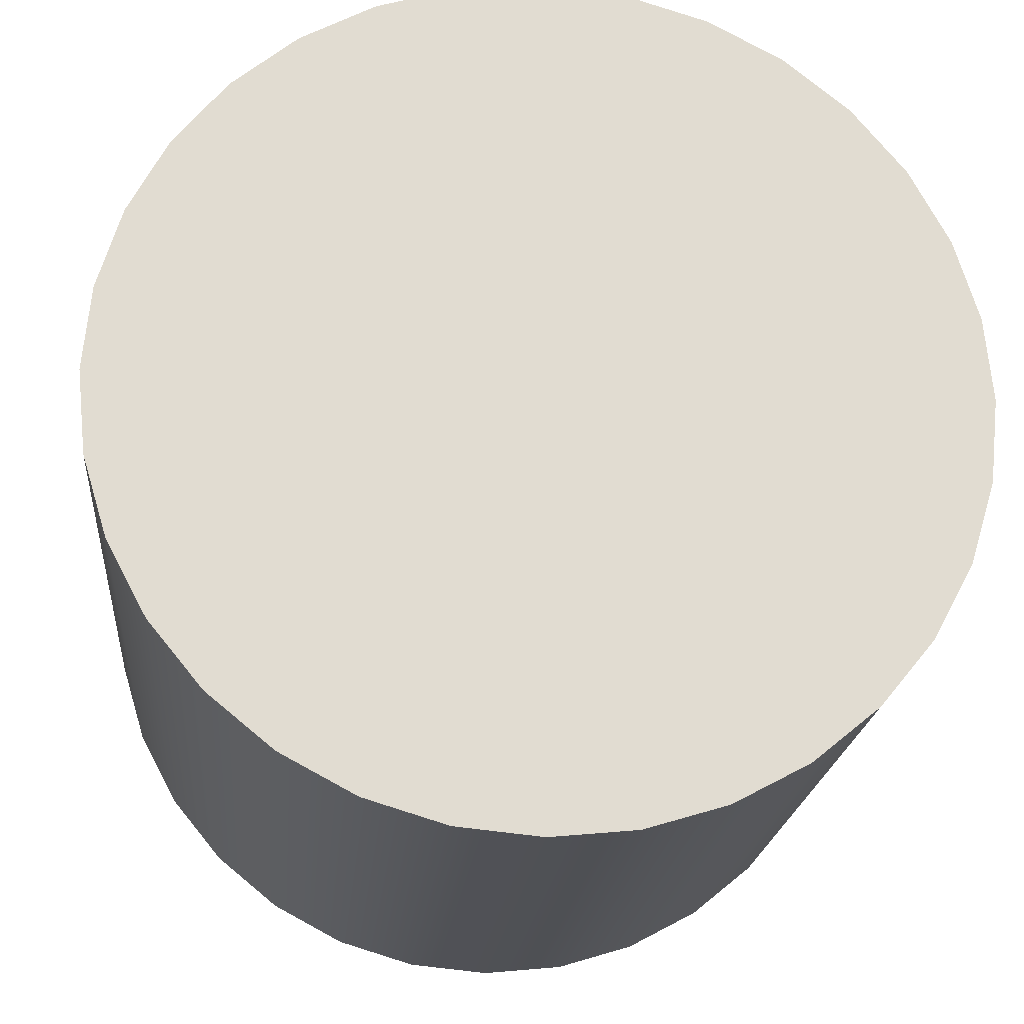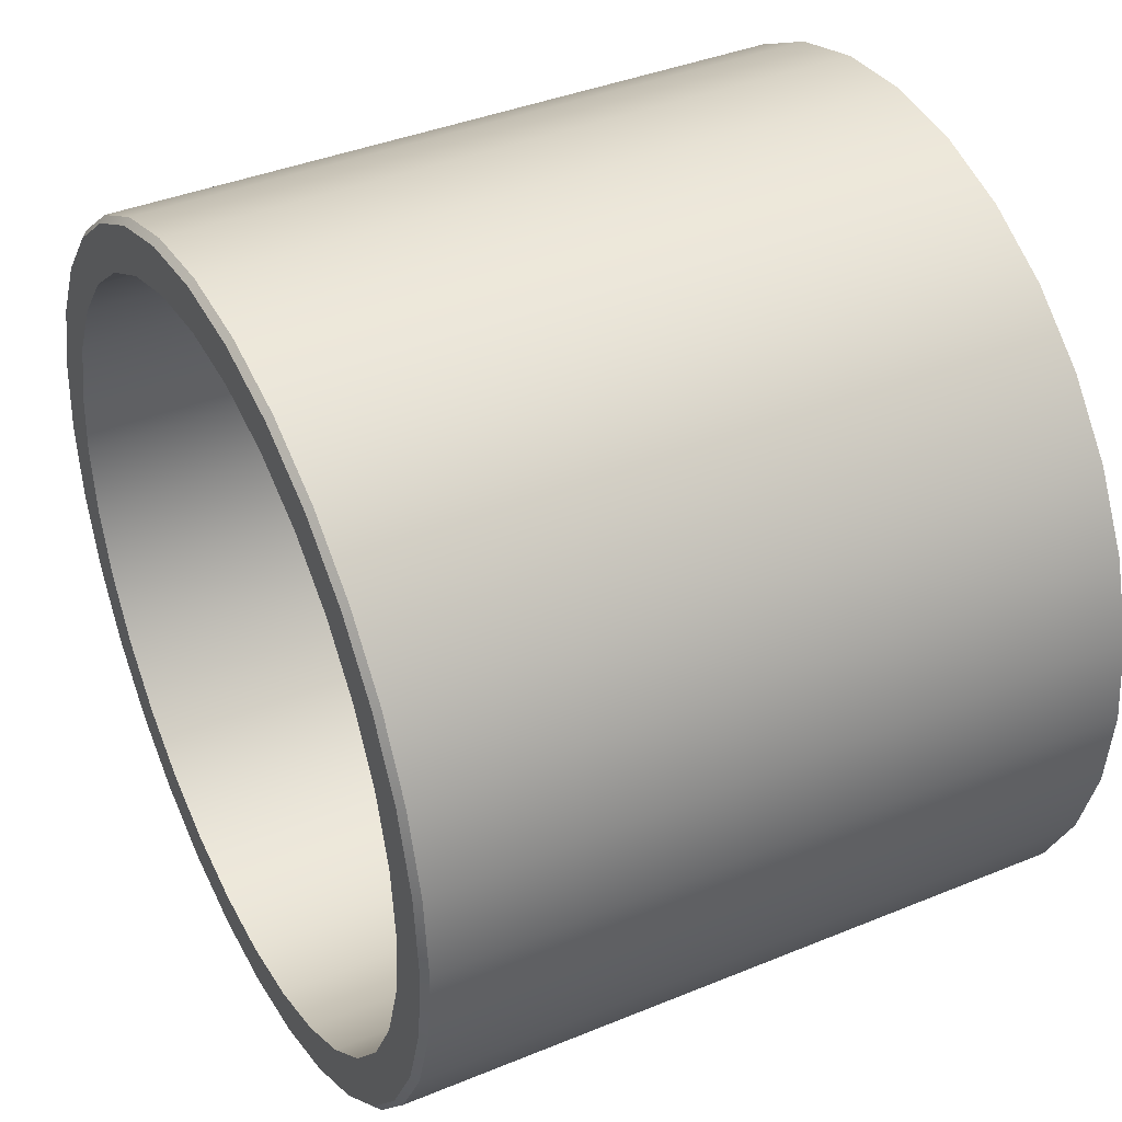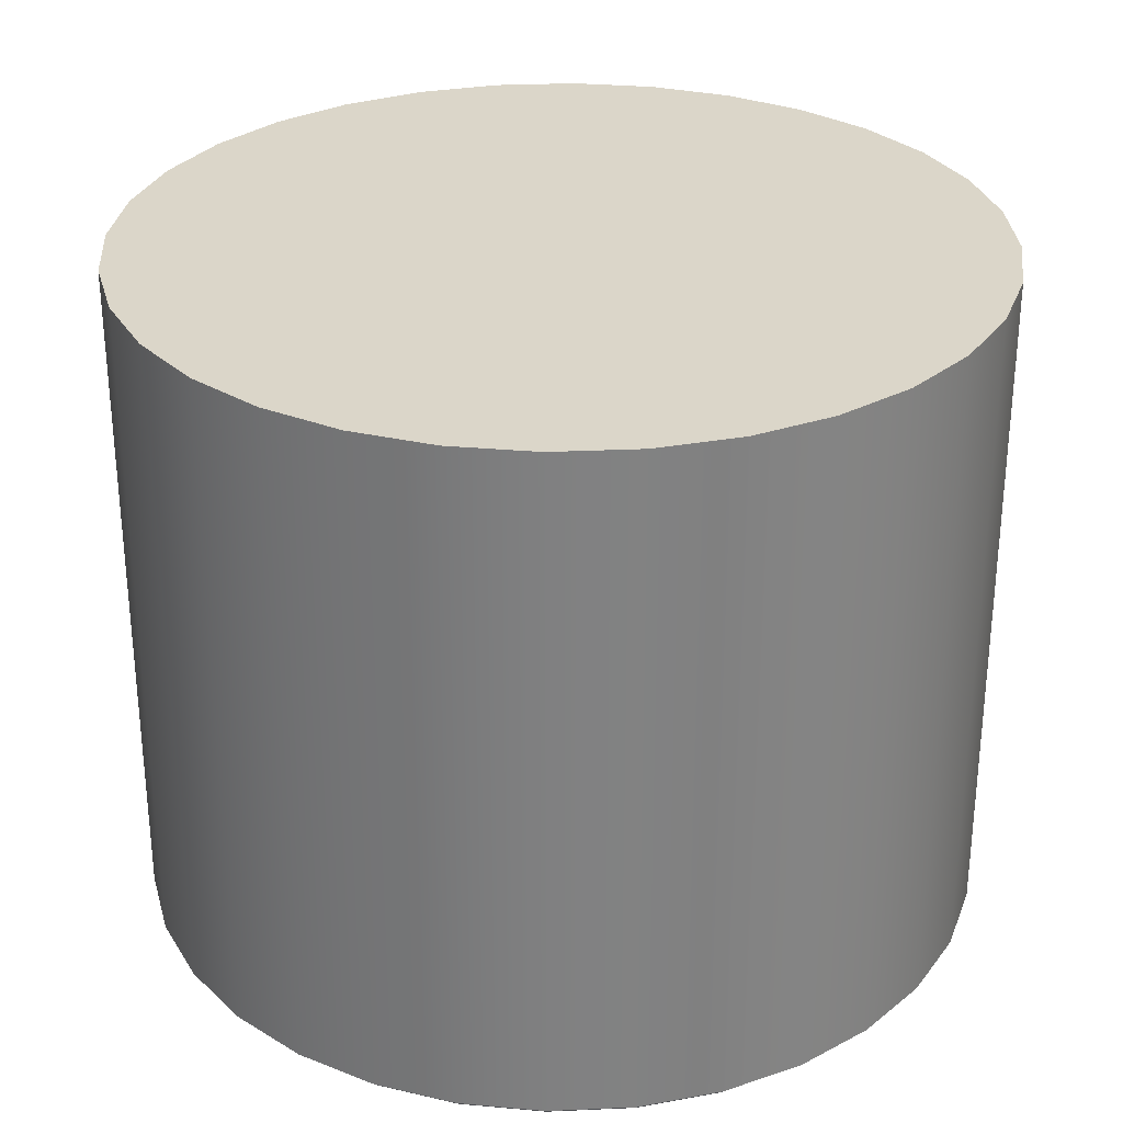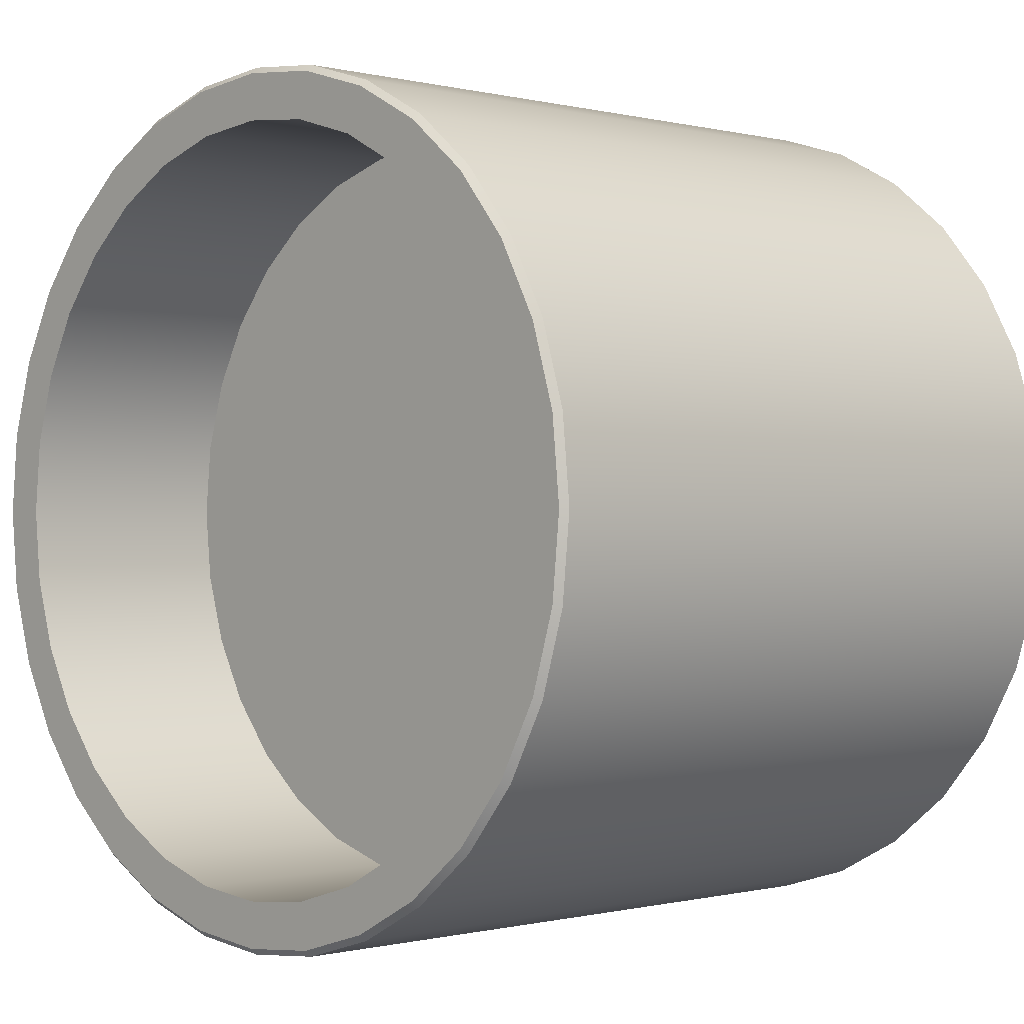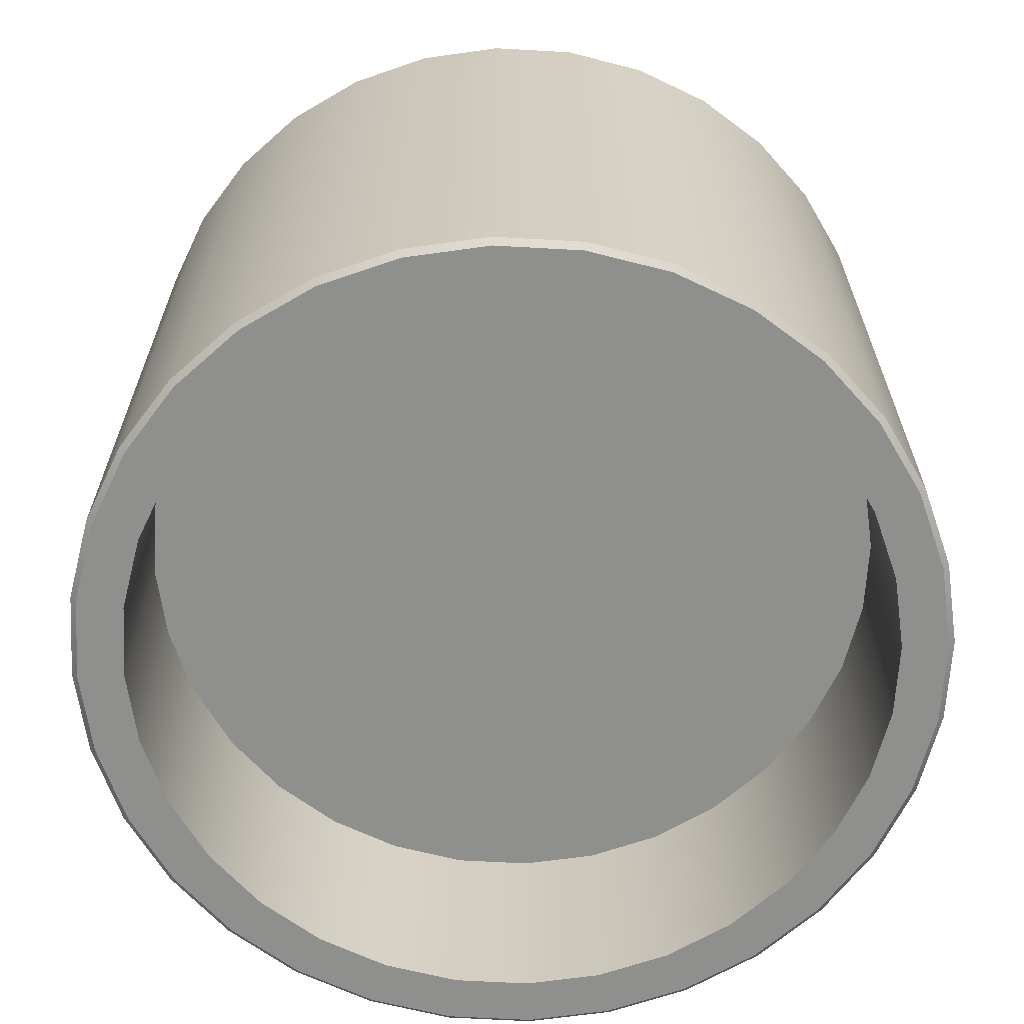
<metadata>
{"format":"obj","ext":"obj","renderer":"f3d","projection":"perspective","resolution":1024,"background":"white","views":[{"elev":-20.1,"azim":175.0,"up":"+Z"},{"elev":39.4,"azim":62.9,"up":"+Z"},{"elev":29.8,"azim":58.1,"up":"+Y"},{"elev":-0.3,"azim":46.5,"up":"+Z"},{"elev":-65.3,"azim":-110.1,"up":"+Y"}]}
</metadata>
<code>
o mesh6/mesh6-geometry#mesh6-geometry
v -0.003797 0.1039 0.9515
v -0.02069 -0.03463 0.9499
v -0.003797 -0.03463 0.9515
v -0.02069 0.1039 0.9499
v -0.02045 -0.03588 0.9486
v 0.01309 0.1039 0.9499
v -0.02069 0.1039 0.78
v -0.03693 -0.03463 0.9449
v -0.003797 -0.03588 0.9503
v -0.03645 -0.03588 0.9438
v 0.01309 -0.03463 0.9499
v -0.003797 0.1039 0.7784
v -0.03693 0.1039 0.7849
v -0.03693 0.1039 0.9449
v -0.01864 -0.03588 0.9396
v 0.01285 -0.03588 0.9486
v -0.03292 -0.03588 0.9352
v 0.02934 0.1039 0.9449
v 0.01309 0.1039 0.78
v -0.02069 -0.03463 0.78
v -0.003797 -0.03463 0.7784
v -0.0519 -0.03463 0.9369
v -0.05121 -0.03588 0.9359
v -0.003797 -0.03588 0.941
v 0.01105 -0.03588 0.9396
v -0.04608 -0.03588 0.9282
v 0.02886 -0.03588 0.9438
v 0.02934 -0.03463 0.9449
v 0.01309 -0.03463 0.78
v -0.0519 0.1039 0.7929
v -0.03693 -0.03463 0.7849
v -0.0519 0.1039 0.9369
v -0.03292 0.009819 0.9352
v -0.01864 0.009819 0.9396
v 0.02532 -0.03588 0.9352
v -0.04608 0.009819 0.9282
v 0.04431 0.1039 0.9369
v 0.02934 0.1039 0.7849
v 0.02934 -0.03463 0.7849
v -0.03645 -0.03588 0.7861
v -0.02045 -0.03588 0.7812
v -0.003797 -0.03588 0.7796
v -0.06502 -0.03463 0.9262
v -0.06414 -0.03588 0.9253
v -0.05761 -0.03588 0.9187
v -0.003797 0.009819 0.941
v 0.01105 0.009819 0.9396
v -0.05761 0.009819 0.9187
v 0.04361 -0.03588 0.9359
v 0.03848 -0.03588 0.9282
v 0.04431 -0.03463 0.9369
v 0.02886 -0.03588 0.7861
v -0.06502 0.1039 0.8037
v -0.0519 -0.03463 0.7929
v -0.05121 -0.03588 0.794
v 0.01285 -0.03588 0.7812
v -0.06502 0.1039 0.9262
v -0.03292 0.009819 0.7946
v -0.04608 0.009819 0.8017
v -0.01864 0.009819 0.7903
v 0.02532 0.009819 0.9352
v 0.05743 0.1039 0.9262
v 0.04431 0.1039 0.7929
v 0.04431 -0.03463 0.7929
v 0.04361 -0.03588 0.794
v -0.03292 -0.03588 0.7946
v -0.04608 -0.03588 0.8017
v -0.01864 -0.03588 0.7903
v 0.01105 -0.03588 0.7903
v -0.07579 0.1039 0.913
v -0.07475 -0.03588 0.9123
v -0.06707 -0.03588 0.9072
v -0.003797 0.009819 0.7888
v 0.01105 0.009819 0.7903
v -0.05761 0.009819 0.8111
v 0.05654 -0.03588 0.9253
v 0.05001 -0.03588 0.9187
v 0.03848 0.009819 0.9282
v 0.05743 -0.03463 0.9262
v 0.02533 -0.03588 0.7946
v 0.03848 -0.03588 0.8017
v -0.07579 0.1039 0.8168
v -0.06502 -0.03463 0.8037
v -0.06414 -0.03588 0.8046
v -0.05761 -0.03588 0.8111
v -0.003797 -0.03588 0.7888
v -0.07579 -0.03463 0.913
v -0.0741 -0.03588 0.8941
v -0.06707 0.009819 0.9072
v 0.02533 0.009819 0.7946
v -0.06707 0.009819 0.8227
v 0.06819 -0.03463 0.913
v 0.05743 0.1039 0.8037
v 0.05743 -0.03463 0.8037
v 0.05654 -0.03588 0.8046
v 0.05001 -0.03588 0.8111
v -0.07579 -0.03463 0.8168
v -0.08379 0.1039 0.8981
v -0.08379 0.1039 0.8318
v -0.08264 -0.03588 0.8976
v -0.07843 -0.03588 0.8798
v 0.06716 -0.03588 0.9123
v 0.05948 -0.03588 0.9072
v 0.05001 0.009819 0.9187
v 0.03848 0.009819 0.8017
v 0.06819 0.1039 0.913
v 0.05001 0.009819 0.8111
v -0.08379 -0.03463 0.8318
v -0.07475 -0.03588 0.8175
v -0.06707 -0.03588 0.8227
v -0.08379 -0.03463 0.8981
v -0.0741 0.009819 0.8941
v 0.05948 0.009819 0.9072
v 0.07619 -0.03463 0.8981
v 0.07504 -0.03588 0.8976
v 0.06819 0.1039 0.8168
v 0.06716 -0.03588 0.8175
v 0.05948 -0.03588 0.8227
v -0.08264 -0.03588 0.8323
v -0.0741 -0.03588 0.8358
v -0.08872 0.1039 0.8818
v -0.08872 -0.03463 0.848
v -0.08749 -0.03588 0.8816
v -0.0799 -0.03588 0.8649
v -0.07843 0.009819 0.8798
v -0.0741 0.009819 0.8358
v 0.06651 -0.03588 0.8941
v 0.06651 0.009819 0.8941
v 0.07619 0.1039 0.8981
v 0.07084 -0.03588 0.8798
v 0.06819 -0.03463 0.8168
v 0.05948 0.009819 0.8227
v -0.08749 -0.03588 0.8483
v -0.07843 -0.03588 0.8501
v -0.08872 -0.03463 0.8818
v -0.08872 0.1039 0.848
v 0.08112 -0.03463 0.8818
v 0.0799 -0.03588 0.8816
v 0.0723 -0.03588 0.8649
v 0.07619 0.1039 0.8318
v 0.07504 -0.03588 0.8323
v 0.06651 -0.03588 0.8358
v -0.07843 0.009819 0.8501
v -0.09038 0.1039 0.8649
v -0.09038 -0.03463 0.8649
v -0.08913 -0.03588 0.8649
v -0.0799 0.009819 0.8649
v 0.07084 0.009819 0.8798
v 0.06651 0.009819 0.8358
v 0.08112 0.1039 0.8818
v 0.0723 0.009819 0.8649
v 0.07619 -0.03463 0.8318
v 0.07084 -0.03588 0.8501
v 0.08279 -0.03463 0.8649
v 0.08154 -0.03588 0.8649
v 0.0799 -0.03588 0.8483
v 0.07084 0.009819 0.8501
v 0.08112 0.1039 0.848
v 0.08279 0.1039 0.8649
v 0.08112 -0.03463 0.848
f 1 2 3
f 2 1 4
f 5 3 2
f 3 6 1
f 7 4 1
f 4 8 2
f 3 5 9
f 2 10 5
f 6 3 11
f 12 1 6
f 13 4 7
f 7 1 12
f 8 4 14
f 10 2 8
f 5 15 9
f 16 3 9
f 10 17 5
f 3 16 11
f 11 18 6
f 12 6 19
f 13 14 4
f 20 13 7
f 21 7 12
f 14 22 8
f 8 23 10
f 5 17 15
f 9 15 24
f 9 25 16
f 10 26 17
f 27 11 16
f 18 11 28
f 19 6 18
f 29 12 19
f 30 14 13
f 13 20 31
f 7 21 20
f 12 29 21
f 22 14 32
f 23 8 22
f 23 26 10
f 33 15 17
f 34 24 15
f 9 24 25
f 16 25 35
f 36 17 26
f 11 27 28
f 16 35 27
f 28 37 18
f 19 18 38
f 19 39 29
f 30 32 14
f 31 30 13
f 20 40 31
f 21 41 20
f 29 42 21
f 32 43 22
f 22 44 23
f 23 45 26
f 15 33 34
f 17 36 33
f 24 34 46
f 46 25 24
f 47 35 25
f 26 48 36
f 49 28 27
f 27 35 50
f 37 28 51
f 38 18 37
f 39 19 38
f 52 29 39
f 53 32 30
f 30 31 54
f 40 20 41
f 55 31 40
f 41 21 42
f 42 29 56
f 43 32 57
f 44 22 43
f 44 45 23
f 48 26 45
f 33 58 34
f 36 59 33
f 34 60 46
f 25 46 47
f 35 47 61
f 48 59 36
f 28 49 51
f 27 50 49
f 61 50 35
f 51 62 37
f 38 37 63
f 38 64 39
f 29 52 56
f 39 65 52
f 53 57 32
f 54 53 30
f 31 55 54
f 66 40 41
f 67 55 40
f 68 41 42
f 69 42 56
f 70 43 57
f 43 71 44
f 44 72 45
f 72 48 45
f 33 59 58
f 34 58 60
f 46 60 73
f 46 73 47
f 47 74 61
f 48 75 59
f 76 51 49
f 49 50 77
f 50 61 78
f 62 51 79
f 63 37 62
f 64 38 63
f 65 39 64
f 80 56 52
f 81 52 65
f 82 57 53
f 53 54 83
f 84 54 55
f 67 40 66
f 66 41 68
f 85 55 67
f 68 42 86
f 86 42 69
f 69 56 80
f 43 70 87
f 82 70 57
f 71 43 87
f 71 88 44
f 44 88 72
f 48 72 89
f 67 58 59
f 66 60 58
f 68 73 60
f 47 73 74
f 61 74 90
f 48 91 75
f 85 59 75
f 51 76 79
f 49 77 76
f 78 77 50
f 61 90 78
f 92 62 79
f 63 62 93
f 63 94 64
f 64 95 65
f 80 52 81
f 81 65 96
f 53 97 82
f 54 84 83
f 97 53 83
f 85 84 55
f 58 67 66
f 60 66 68
f 59 85 67
f 73 68 86
f 74 86 69
f 90 69 80
f 98 87 70
f 99 70 82
f 87 100 71
f 71 101 88
f 88 89 72
f 89 91 48
f 86 74 73
f 69 90 74
f 91 85 75
f 102 79 76
f 76 77 103
f 77 78 104
f 78 90 105
f 62 92 106
f 79 102 92
f 93 62 106
f 94 63 93
f 95 64 94
f 96 65 95
f 105 80 81
f 107 81 96
f 108 82 97
f 109 83 84
f 83 109 97
f 110 84 85
f 80 105 90
f 87 98 111
f 99 98 70
f 82 108 99
f 100 87 111
f 100 101 71
f 101 112 88
f 89 88 112
f 112 91 89
f 85 91 110
f 76 103 102
f 77 113 103
f 78 105 104
f 113 77 104
f 114 106 92
f 115 92 102
f 93 106 116
f 116 94 93
f 94 117 95
f 96 95 118
f 81 107 105
f 118 107 96
f 97 119 108
f 120 109 84
f 119 97 109
f 120 84 110
f 121 111 98
f 99 121 98
f 122 99 108
f 111 123 100
f 101 100 124
f 112 101 125
f 112 126 91
f 126 110 91
f 102 103 127
f 128 103 113
f 104 105 107
f 104 107 113
f 106 114 129
f 92 115 114
f 102 130 115
f 116 106 129
f 94 116 131
f 117 94 131
f 118 95 117
f 107 118 132
f 133 108 119
f 134 109 120
f 134 119 109
f 110 126 120
f 111 121 135
f 136 121 99
f 99 122 136
f 108 133 122
f 123 111 135
f 123 119 100
f 100 119 124
f 124 125 101
f 125 126 112
f 103 128 127
f 102 127 130
f 113 132 128
f 113 107 132
f 137 129 114
f 138 114 115
f 115 130 139
f 116 129 140
f 140 131 116
f 131 141 117
f 118 117 142
f 142 132 118
f 123 133 119
f 120 143 134
f 124 119 134
f 143 120 126
f 144 135 121
f 121 136 144
f 145 136 122
f 146 122 133
f 135 146 123
f 125 124 147
f 125 143 126
f 148 127 128
f 127 148 130
f 128 132 149
f 129 137 150
f 114 138 137
f 115 141 138
f 130 151 139
f 139 141 115
f 140 129 150
f 131 140 152
f 141 131 152
f 153 117 141
f 142 117 153
f 132 142 149
f 133 123 146
f 147 134 143
f 134 147 124
f 135 144 145
f 136 145 144
f 122 146 145
f 146 135 145
f 143 125 147
f 128 149 148
f 151 130 148
f 154 150 137
f 155 137 138
f 138 141 156
f 157 139 151
f 153 141 139
f 140 150 158
f 158 152 140
f 152 156 141
f 153 149 142
f 148 149 157
f 148 157 151
f 150 154 159
f 137 155 154
f 138 156 155
f 139 157 153
f 158 150 159
f 152 158 160
f 156 152 160
f 149 153 157
f 160 159 154
f 155 160 154
f 160 155 156
f 159 160 158
f 3 2 1
f 4 1 2
f 2 3 5
f 1 6 3
f 1 4 7
f 2 8 4
f 9 5 3
f 5 10 2
f 11 3 6
f 6 1 12
f 7 4 13
f 12 1 7
f 14 4 8
f 8 2 10
f 9 15 5
f 9 3 16
f 5 17 10
f 11 16 3
f 6 18 11
f 19 6 12
f 4 14 13
f 7 13 20
f 12 7 21
f 8 22 14
f 10 23 8
f 15 17 5
f 24 15 9
f 16 25 9
f 17 26 10
f 16 11 27
f 28 11 18
f 18 6 19
f 19 12 29
f 13 14 30
f 31 20 13
f 20 21 7
f 21 29 12
f 32 14 22
f 22 8 23
f 10 26 23
f 17 15 33
f 15 24 34
f 25 24 9
f 35 25 16
f 26 17 36
f 28 27 11
f 27 35 16
f 18 37 28
f 38 18 19
f 29 39 19
f 14 32 30
f 13 30 31
f 31 40 20
f 20 41 21
f 21 42 29
f 22 43 32
f 23 44 22
f 26 45 23
f 34 33 15
f 33 36 17
f 46 34 24
f 24 25 46
f 25 35 47
f 36 48 26
f 27 28 49
f 50 35 27
f 51 28 37
f 37 18 38
f 38 19 39
f 39 29 52
f 30 32 53
f 54 31 30
f 41 20 40
f 40 31 55
f 42 21 41
f 56 29 42
f 57 32 43
f 43 22 44
f 23 45 44
f 45 26 48
f 34 58 33
f 33 59 36
f 46 60 34
f 47 46 25
f 61 47 35
f 36 59 48
f 51 49 28
f 49 50 27
f 35 50 61
f 37 62 51
f 63 37 38
f 39 64 38
f 56 52 29
f 52 65 39
f 32 57 53
f 30 53 54
f 54 55 31
f 41 40 66
f 40 55 67
f 42 41 68
f 56 42 69
f 57 43 70
f 44 71 43
f 45 72 44
f 45 48 72
f 58 59 33
f 60 58 34
f 73 60 46
f 47 73 46
f 61 74 47
f 59 75 48
f 49 51 76
f 77 50 49
f 78 61 50
f 79 51 62
f 62 37 63
f 63 38 64
f 64 39 65
f 52 56 80
f 65 52 81
f 53 57 82
f 83 54 53
f 55 54 84
f 66 40 67
f 68 41 66
f 67 55 85
f 86 42 68
f 69 42 86
f 80 56 69
f 87 70 43
f 57 70 82
f 87 43 71
f 44 88 71
f 72 88 44
f 89 72 48
f 59 58 67
f 58 60 66
f 60 73 68
f 74 73 47
f 90 74 61
f 75 91 48
f 75 59 85
f 79 76 51
f 76 77 49
f 50 77 78
f 78 90 61
f 79 62 92
f 93 62 63
f 64 94 63
f 65 95 64
f 81 52 80
f 96 65 81
f 82 97 53
f 83 84 54
f 83 53 97
f 55 84 85
f 66 67 58
f 68 66 60
f 67 85 59
f 86 68 73
f 69 86 74
f 80 69 90
f 70 87 98
f 82 70 99
f 71 100 87
f 88 101 71
f 72 89 88
f 48 91 89
f 73 74 86
f 74 90 69
f 75 85 91
f 76 79 102
f 103 77 76
f 104 78 77
f 105 90 78
f 106 92 62
f 92 102 79
f 106 62 93
f 93 63 94
f 94 64 95
f 95 65 96
f 81 80 105
f 96 81 107
f 97 82 108
f 84 83 109
f 97 109 83
f 85 84 110
f 90 105 80
f 111 98 87
f 70 98 99
f 99 108 82
f 111 87 100
f 71 101 100
f 88 112 101
f 112 88 89
f 89 91 112
f 110 91 85
f 102 103 76
f 103 113 77
f 104 105 78
f 104 77 113
f 92 106 114
f 102 92 115
f 116 106 93
f 93 94 116
f 95 117 94
f 118 95 96
f 105 107 81
f 96 107 118
f 108 119 97
f 84 109 120
f 109 97 119
f 110 84 120
f 98 111 121
f 98 121 99
f 108 99 122
f 100 123 111
f 124 100 101
f 125 101 112
f 91 126 112
f 91 110 126
f 127 103 102
f 113 103 128
f 107 105 104
f 113 107 104
f 129 114 106
f 114 115 92
f 115 130 102
f 129 106 116
f 131 116 94
f 131 94 117
f 117 95 118
f 132 118 107
f 119 108 133
f 120 109 134
f 109 119 134
f 120 126 110
f 135 121 111
f 99 121 136
f 136 122 99
f 122 133 108
f 135 111 123
f 100 119 123
f 124 119 100
f 101 125 124
f 112 126 125
f 127 128 103
f 130 127 102
f 128 132 113
f 132 107 113
f 114 129 137
f 115 114 138
f 139 130 115
f 140 129 116
f 116 131 140
f 117 141 131
f 142 117 118
f 118 132 142
f 119 133 123
f 134 143 120
f 134 119 124
f 126 120 143
f 121 135 144
f 144 136 121
f 122 136 145
f 133 122 146
f 123 146 135
f 147 124 125
f 126 143 125
f 128 127 148
f 130 148 127
f 149 132 128
f 150 137 129
f 137 138 114
f 138 141 115
f 139 151 130
f 115 141 139
f 150 129 140
f 152 140 131
f 152 131 141
f 141 117 153
f 153 117 142
f 149 142 132
f 146 123 133
f 143 134 147
f 124 147 134
f 145 144 135
f 144 145 136
f 145 146 122
f 145 135 146
f 147 125 143
f 148 149 128
f 148 130 151
f 137 150 154
f 138 137 155
f 156 141 138
f 151 139 157
f 139 141 153
f 158 150 140
f 140 152 158
f 141 156 152
f 142 149 153
f 157 149 148
f 151 157 148
f 159 154 150
f 154 155 137
f 155 156 138
f 153 157 139
f 159 150 158
f 160 158 152
f 160 152 156
f 157 153 149
f 154 159 160
f 154 160 155
f 156 155 160
f 158 160 159

</code>
